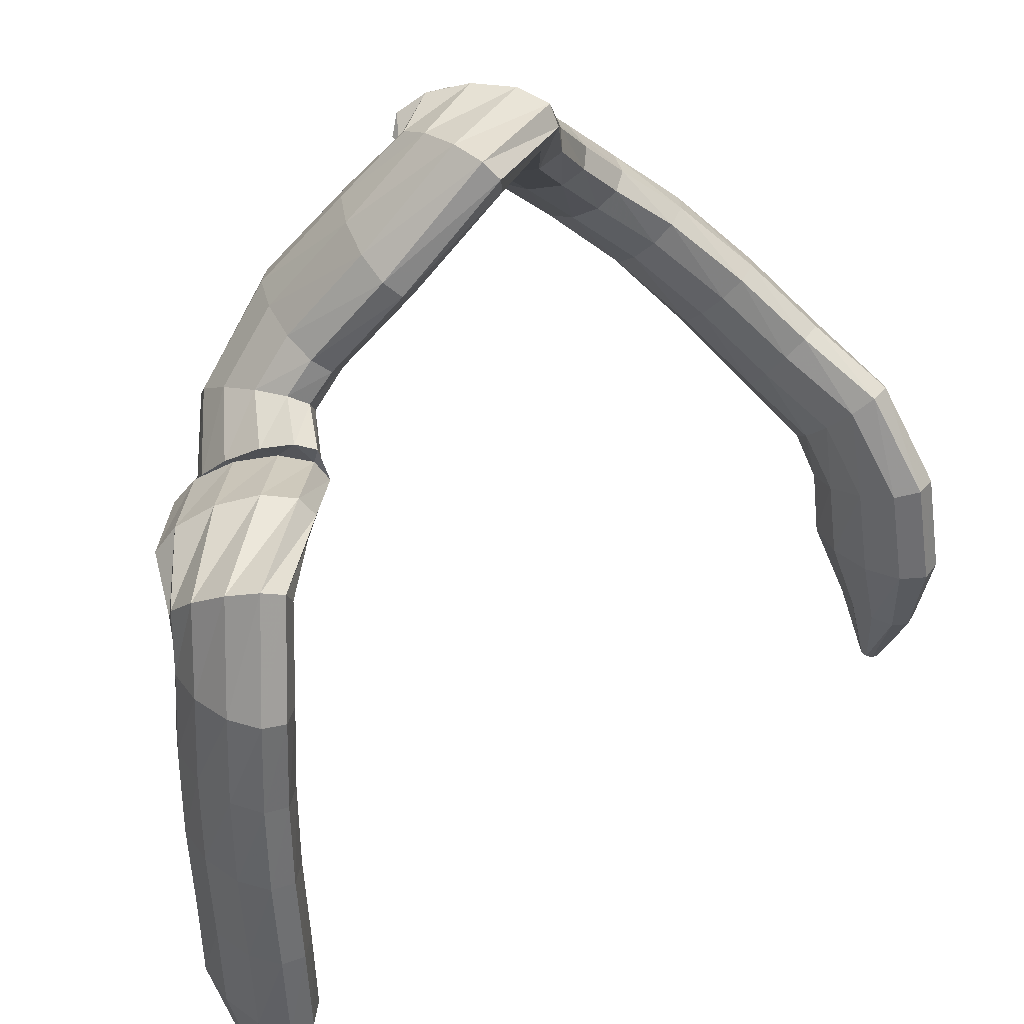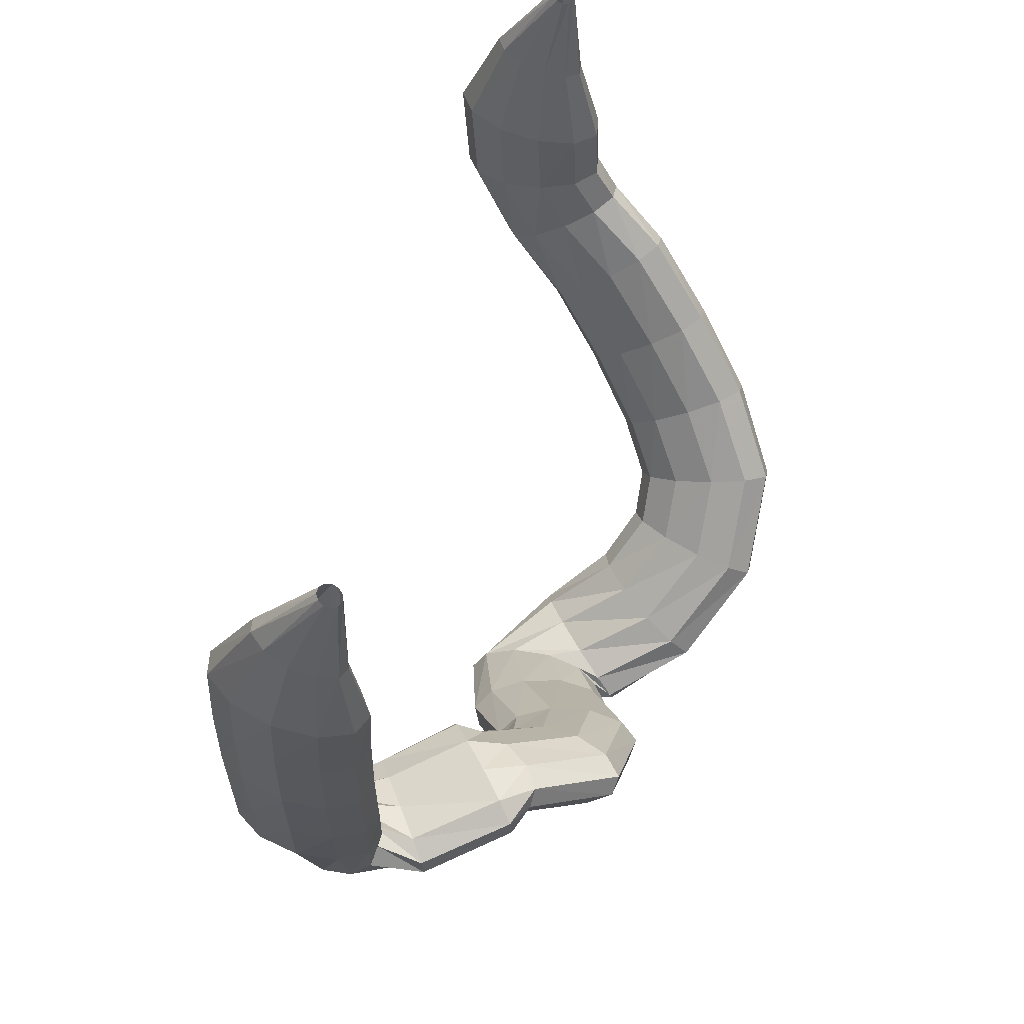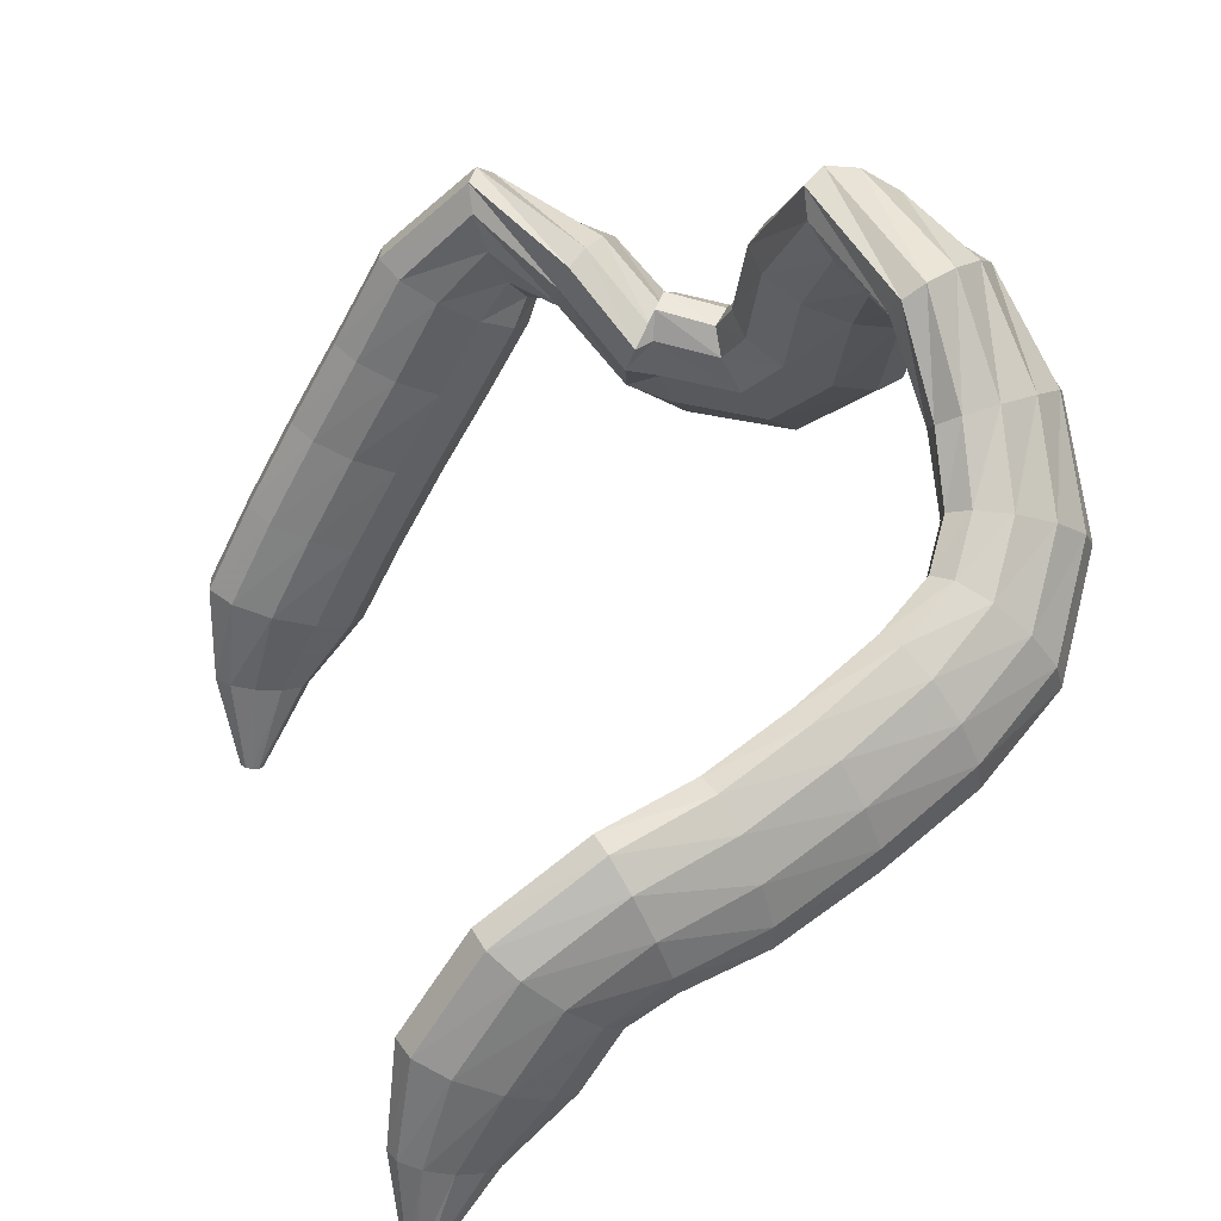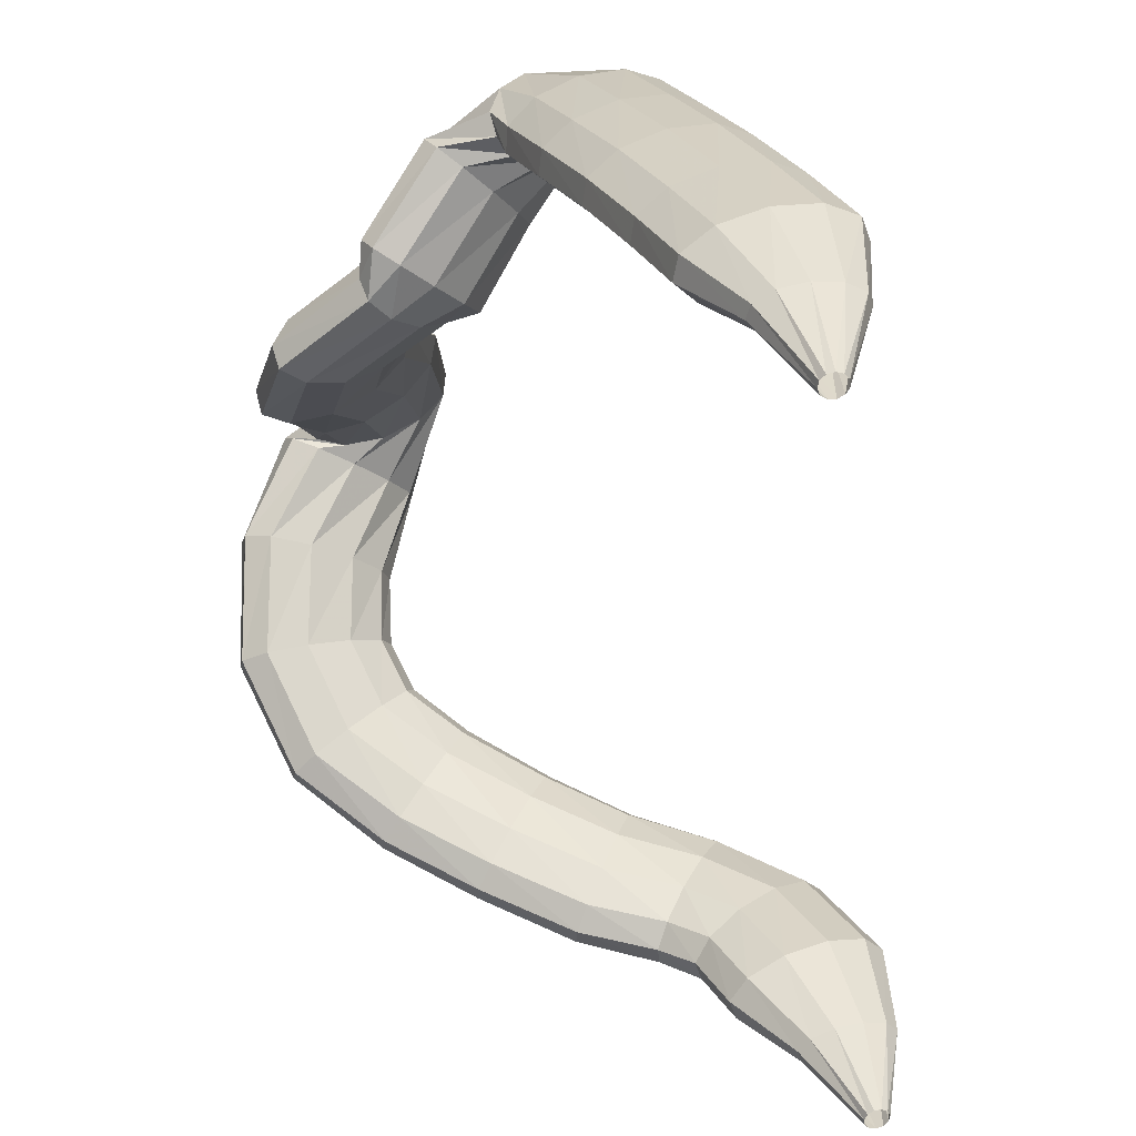
<metadata>
{"format":"obj","ext":"obj","renderer":"f3d","projection":"perspective","resolution":1024,"background":"white","views":[{"elev":66.1,"azim":-112.0,"up":"+Y"},{"elev":-35.3,"azim":-28.7,"up":"+Z"},{"elev":21.3,"azim":-0.2,"up":"+Y"},{"elev":-44.8,"azim":-159.4,"up":"+Y"}]}
</metadata>
<code>
g tube1
v 113.1 130.6 117.3
v 112.8 130.7 117.5
v 112.6 130.7 117.9
v 112.7 130.6 118.3
v 113 130.6 118.6
v 113.5 130.5 118.7
v 113.8 130.5 118.5
v 114.1 130.4 118.2
v 114.1 130.5 117.7
v 113.9 130.5 117.4
v 113.5 130.6 117.2
v 113.1 130.6 117.3
v 113.7 136.6 116.8
v 112.3 136.8 117.6
v 111.5 136.9 118.7
v 111.6 136.8 119.5
v 112.5 136.6 120
v 114 136.3 119.9
v 115.5 135.9 119.2
v 116.6 135.8 118.3
v 117 135.8 117.3
v 116.5 135.9 116.6
v 115.3 136.2 116.4
v 113.7 136.6 116.8
v 115.3 142.3 116.5
v 113 143 117.8
v 111.6 143.3 119.4
v 111.6 143.1 120.8
v 113 142.4 121.6
v 115.3 141.5 121.6
v 117.9 140.7 120.6
v 119.8 140.1 119.1
v 120.4 140.1 117.5
v 119.7 140.5 116.3
v 117.8 141.3 116
v 115.3 142.3 116.5
v 117.8 147.5 117.4
v 115.6 148.4 118.6
v 114.2 148.8 120.2
v 114.2 148.6 121.7
v 115.6 147.8 122.5
v 117.8 146.7 122.4
v 120.2 145.6 121.5
v 122.1 144.9 120
v 122.8 144.8 118.4
v 122.1 145.3 117.2
v 120.2 146.3 116.8
v 117.8 147.5 117.4
v 120.6 152.8 118.2
v 118.4 153.8 119.5
v 117 154.2 121.1
v 117 153.9 122.5
v 118.3 153.1 123.3
v 120.5 151.9 123.2
v 122.9 150.8 122.3
v 124.8 150.1 120.8
v 125.5 150 119.2
v 124.9 150.6 118.1
v 123 151.6 117.7
v 120.6 152.8 118.2
v 123.5 158 119.3
v 121.2 158.9 120.5
v 119.8 159.3 122.1
v 119.7 159 123.5
v 121 158.1 124.3
v 123.2 156.9 124.3
v 125.6 155.9 123.4
v 127.5 155.2 122
v 128.3 155.1 120.4
v 127.7 155.8 119.2
v 125.9 156.8 118.8
v 123.5 158 119.3
v 126.2 163 120.6
v 124 164.1 121.8
v 122.6 164.6 123.4
v 122.4 164.2 124.8
v 123.6 163.2 125.6
v 125.7 161.9 125.6
v 128 160.6 124.7
v 129.9 159.8 123.3
v 130.7 159.7 121.7
v 130.2 160.4 120.6
v 128.5 161.7 120.2
v 126.2 163 120.6
v 129.9 167.1 122.2
v 128.8 168.9 123.9
v 128 169.7 125.7
v 127.6 169.1 127
v 127.8 167.4 127.4
v 128.6 165.2 126.7
v 129.6 163 125.2
v 130.6 161.7 123.4
v 131.3 161.6 121.8
v 131.4 162.7 120.9
v 130.9 164.8 121.1
v 129.9 167.1 122.2
v 135.6 165.7 125.4
v 134.9 166.3 127.9
v 134 166.2 129.8
v 133 165.3 130.5
v 132.4 163.9 129.7
v 132.3 162.4 127.7
v 132.8 161.4 125.1
v 133.6 161.1 122.7
v 134.6 161.7 121.4
v 135.4 162.9 121.5
v 135.7 164.4 123
v 135.6 165.7 125.4
v 139.6 161.6 127.6
v 138.7 162.3 130
v 137.6 162.1 131.8
v 136.6 161.2 132.4
v 136.1 159.8 131.5
v 136.2 158.4 129.5
v 136.9 157.3 127
v 137.9 157 124.8
v 139 157.6 123.5
v 139.8 158.8 123.7
v 140 160.2 125.2
v 139.6 161.6 127.6
v 139.8 161.8 127.1
v 139 163.5 129.1
v 138.2 164.1 131
v 137.7 163.4 132.1
v 137.6 161.7 132.3
v 138 159.4 131.3
v 138.7 157.4 129.5
v 139.5 156.2 127.4
v 140.2 156.2 125.8
v 140.5 157.5 125.2
v 140.3 159.5 125.6
v 139.8 161.8 127.1
v 144.6 161.3 128.7
v 142.9 162.8 130.2
v 141.5 163.4 131.7
v 140.9 162.7 132.8
v 141.2 161 133.2
v 142.3 158.9 132.6
v 143.9 157 131.3
v 145.5 155.8 129.7
v 146.6 155.9 128.3
v 146.7 157.2 127.6
v 146 159.1 127.7
v 144.6 161.3 128.7
v 147.1 164.2 132.7
v 144.4 164.9 132.9
v 142.4 164.9 133.6
v 141.7 164.1 134.6
v 142.4 162.8 135.4
v 144.4 161.4 136
v 147 160.3 136
v 149.4 159.9 135.5
v 150.8 160.4 134.6
v 150.9 161.5 133.7
v 149.5 162.9 133
v 147.1 164.2 132.7
v 147.8 169.2 138
v 145.1 169.8 138
v 143.1 169.7 138.5
v 142.2 168.9 139.3
v 142.9 167.6 140.3
v 144.9 166.2 141
v 147.5 165.2 141.3
v 150 165 141
v 151.5 165.5 140.3
v 151.6 166.6 139.4
v 150.2 168 138.5
v 147.8 169.2 138
v 149.6 172.7 143.6
v 147.4 174.1 144.6
v 145.6 174.5 145.6
v 144.6 173.7 146.3
v 144.8 172 146.4
v 146.1 169.9 146
v 148.1 168.1 145.2
v 150.2 167.2 144.2
v 151.7 167.4 143.3
v 152.1 168.7 142.9
v 151.3 170.7 143
v 149.6 172.7 143.6
v 153.1 170.3 147.8
v 151.7 170.6 150.1
v 150.1 170.3 151.5
v 149 169.4 151.6
v 148.5 168.4 150.3
v 149 167.4 148.1
v 150.1 166.9 145.6
v 151.7 166.9 143.6
v 153.1 167.5 142.8
v 153.9 168.5 143.4
v 153.9 169.6 145.3
v 153.1 170.3 147.8
v 155.8 164.4 150.3
v 153.8 164.5 152.2
v 151.9 164.2 153
v 150.6 163.6 152.6
v 150.5 162.8 151
v 151.4 162.2 148.8
v 153.2 161.9 146.7
v 155.2 162 145.2
v 156.9 162.5 145
v 157.6 163.2 146
v 157.2 163.9 148
v 155.8 164.4 150.3
v 156.7 158.9 153.3
v 154.4 159.8 154.6
v 152.4 160.1 155
v 151.1 159.8 154.3
v 151.1 158.8 152.9
v 152.3 157.6 151.1
v 154.3 156.5 149.5
v 156.6 155.8 148.6
v 158.3 155.8 148.8
v 159 156.5 149.9
v 158.4 157.6 151.6
v 156.7 158.9 153.3
v 155.2 154.5 156.9
v 153.2 156.3 157.4
v 151.4 157.4 157.1
v 150.3 157.3 156.2
v 150.2 156.1 155
v 151.2 154.2 153.7
v 153 152.1 152.9
v 154.9 150.6 152.8
v 156.5 150.1 153.4
v 157.1 150.8 154.5
v 156.6 152.4 155.8
v 155.2 154.5 156.9
v 151.6 151.5 160.5
v 150.2 153.8 160.6
v 148.7 155.2 160.1
v 147.7 155.4 159
v 147.5 154.2 157.8
v 148.2 152 156.8
v 149.4 149.5 156.3
v 150.9 147.5 156.6
v 152.2 146.7 157.4
v 152.8 147.3 158.6
v 152.6 149 159.8
v 151.6 151.5 160.5
v 146.9 148.7 163.8
v 145.7 151.1 163.9
v 144.4 152.7 163.3
v 143.6 153 162.2
v 143.4 151.9 160.9
v 143.9 149.7 159.8
v 145 147.1 159.3
v 146.3 145 159.6
v 147.4 144 160.5
v 147.9 144.4 161.7
v 147.8 146.2 163
v 146.9 148.7 163.8
v 142.1 146.1 166.5
v 141.1 148.6 166.6
v 140 150.4 166
v 139.3 150.8 164.8
v 139 149.6 163.5
v 139.3 147.4 162.4
v 140.2 144.8 162
v 141.3 142.5 162.3
v 142.2 141.4 163.2
v 142.8 141.8 164.5
v 142.7 143.6 165.8
v 142.1 146.1 166.5
v 137.2 144.4 169
v 136.1 146.9 169.3
v 135.1 148.7 168.8
v 134.4 149.2 167.6
v 134.3 148.3 166.1
v 134.9 146.2 164.8
v 135.9 143.7 164.1
v 137 141.5 164.2
v 137.9 140.3 165.1
v 138.3 140.5 166.5
v 138 142 167.9
v 137.2 144.4 169
v 133.1 141.4 169.7
v 131.1 143.2 170.3
v 129.6 144.6 170
v 128.9 145.1 168.8
v 129.3 144.7 167.2
v 130.7 143.3 165.7
v 132.7 141.6 164.6
v 134.5 139.9 164.5
v 135.7 138.9 165.3
v 135.8 138.8 166.7
v 134.8 139.7 168.4
v 133.1 141.4 169.7
v 130.3 136.7 169.3
v 127.9 137.9 169.9
v 126.1 138.9 169.6
v 125.3 139.3 168.4
v 125.9 139.1 166.8
v 127.7 138.3 165.2
v 130 137.2 164.2
v 132.2 136 164.1
v 133.6 135.3 164.8
v 133.7 135.2 166.3
v 132.5 135.7 167.9
v 130.3 136.7 169.3
v 127.9 131.9 168.2
v 126.4 132.4 168.6
v 125.2 132.8 168.4
v 124.7 133 167.7
v 125.1 132.9 166.7
v 126.2 132.6 165.8
v 127.7 132.1 165.1
v 129.1 131.7 165
v 130 131.3 165.5
v 130 131.3 166.3
v 129.3 131.5 167.3
v 127.9 131.9 168.2
v 126.3 126.4 167.1
v 125.9 126.5 167.2
v 125.5 126.6 167
v 125.3 126.7 166.6
v 125.3 126.7 166.2
v 125.6 126.7 165.9
v 126 126.6 165.7
v 126.4 126.5 165.8
v 126.7 126.4 166.1
v 126.7 126.4 166.5
v 126.6 126.4 166.9
v 126.3 126.4 167.1
f 1 2 14
f 14 13 1
f 2 3 15
f 15 14 2
f 3 4 16
f 16 15 3
f 4 5 17
f 17 16 4
f 5 6 18
f 18 17 5
f 6 7 19
f 19 18 6
f 7 8 20
f 20 19 7
f 8 9 21
f 21 20 8
f 9 10 22
f 22 21 9
f 10 11 23
f 23 22 10
f 11 12 24
f 24 23 11
f 13 14 26
f 26 25 13
f 14 15 27
f 27 26 14
f 15 16 28
f 28 27 15
f 16 17 29
f 29 28 16
f 17 18 30
f 30 29 17
f 18 19 31
f 31 30 18
f 19 20 32
f 32 31 19
f 20 21 33
f 33 32 20
f 21 22 34
f 34 33 21
f 22 23 35
f 35 34 22
f 23 24 36
f 36 35 23
f 25 26 38
f 38 37 25
f 26 27 39
f 39 38 26
f 27 28 40
f 40 39 27
f 28 29 41
f 41 40 28
f 29 30 42
f 42 41 29
f 30 31 43
f 43 42 30
f 31 32 44
f 44 43 31
f 32 33 45
f 45 44 32
f 33 34 46
f 46 45 33
f 34 35 47
f 47 46 34
f 35 36 48
f 48 47 35
f 37 38 50
f 50 49 37
f 38 39 51
f 51 50 38
f 39 40 52
f 52 51 39
f 40 41 53
f 53 52 40
f 41 42 54
f 54 53 41
f 42 43 55
f 55 54 42
f 43 44 56
f 56 55 43
f 44 45 57
f 57 56 44
f 45 46 58
f 58 57 45
f 46 47 59
f 59 58 46
f 47 48 60
f 60 59 47
f 49 50 62
f 62 61 49
f 50 51 63
f 63 62 50
f 51 52 64
f 64 63 51
f 52 53 65
f 65 64 52
f 53 54 66
f 66 65 53
f 54 55 67
f 67 66 54
f 55 56 68
f 68 67 55
f 56 57 69
f 69 68 56
f 57 58 70
f 70 69 57
f 58 59 71
f 71 70 58
f 59 60 72
f 72 71 59
f 61 62 74
f 74 73 61
f 62 63 75
f 75 74 62
f 63 64 76
f 76 75 63
f 64 65 77
f 77 76 64
f 65 66 78
f 78 77 65
f 66 67 79
f 79 78 66
f 67 68 80
f 80 79 67
f 68 69 81
f 81 80 68
f 69 70 82
f 82 81 69
f 70 71 83
f 83 82 70
f 71 72 84
f 84 83 71
f 73 74 86
f 86 85 73
f 74 75 87
f 87 86 74
f 75 76 88
f 88 87 75
f 76 77 89
f 89 88 76
f 77 78 90
f 90 89 77
f 78 79 91
f 91 90 78
f 79 80 92
f 92 91 79
f 80 81 93
f 93 92 80
f 81 82 94
f 94 93 81
f 82 83 95
f 95 94 82
f 83 84 96
f 96 95 83
f 85 86 98
f 98 97 85
f 86 87 99
f 99 98 86
f 87 88 100
f 100 99 87
f 88 89 101
f 101 100 88
f 89 90 102
f 102 101 89
f 90 91 103
f 103 102 90
f 91 92 104
f 104 103 91
f 92 93 105
f 105 104 92
f 93 94 106
f 106 105 93
f 94 95 107
f 107 106 94
f 95 96 108
f 108 107 95
f 97 98 110
f 110 109 97
f 98 99 111
f 111 110 98
f 99 100 112
f 112 111 99
f 100 101 113
f 113 112 100
f 101 102 114
f 114 113 101
f 102 103 115
f 115 114 102
f 103 104 116
f 116 115 103
f 104 105 117
f 117 116 104
f 105 106 118
f 118 117 105
f 106 107 119
f 119 118 106
f 107 108 120
f 120 119 107
f 109 110 122
f 122 121 109
f 110 111 123
f 123 122 110
f 111 112 124
f 124 123 111
f 112 113 125
f 125 124 112
f 113 114 126
f 126 125 113
f 114 115 127
f 127 126 114
f 115 116 128
f 128 127 115
f 116 117 129
f 129 128 116
f 117 118 130
f 130 129 117
f 118 119 131
f 131 130 118
f 119 120 132
f 132 131 119
f 121 122 134
f 134 133 121
f 122 123 135
f 135 134 122
f 123 124 136
f 136 135 123
f 124 125 137
f 137 136 124
f 125 126 138
f 138 137 125
f 126 127 139
f 139 138 126
f 127 128 140
f 140 139 127
f 128 129 141
f 141 140 128
f 129 130 142
f 142 141 129
f 130 131 143
f 143 142 130
f 131 132 144
f 144 143 131
f 133 134 146
f 146 145 133
f 134 135 147
f 147 146 134
f 135 136 148
f 148 147 135
f 136 137 149
f 149 148 136
f 137 138 150
f 150 149 137
f 138 139 151
f 151 150 138
f 139 140 152
f 152 151 139
f 140 141 153
f 153 152 140
f 141 142 154
f 154 153 141
f 142 143 155
f 155 154 142
f 143 144 156
f 156 155 143
f 145 146 158
f 158 157 145
f 146 147 159
f 159 158 146
f 147 148 160
f 160 159 147
f 148 149 161
f 161 160 148
f 149 150 162
f 162 161 149
f 150 151 163
f 163 162 150
f 151 152 164
f 164 163 151
f 152 153 165
f 165 164 152
f 153 154 166
f 166 165 153
f 154 155 167
f 167 166 154
f 155 156 168
f 168 167 155
f 157 158 170
f 170 169 157
f 158 159 171
f 171 170 158
f 159 160 172
f 172 171 159
f 160 161 173
f 173 172 160
f 161 162 174
f 174 173 161
f 162 163 175
f 175 174 162
f 163 164 176
f 176 175 163
f 164 165 177
f 177 176 164
f 165 166 178
f 178 177 165
f 166 167 179
f 179 178 166
f 167 168 180
f 180 179 167
f 169 170 182
f 182 181 169
f 170 171 183
f 183 182 170
f 171 172 184
f 184 183 171
f 172 173 185
f 185 184 172
f 173 174 186
f 186 185 173
f 174 175 187
f 187 186 174
f 175 176 188
f 188 187 175
f 176 177 189
f 189 188 176
f 177 178 190
f 190 189 177
f 178 179 191
f 191 190 178
f 179 180 192
f 192 191 179
f 181 182 194
f 194 193 181
f 182 183 195
f 195 194 182
f 183 184 196
f 196 195 183
f 184 185 197
f 197 196 184
f 185 186 198
f 198 197 185
f 186 187 199
f 199 198 186
f 187 188 200
f 200 199 187
f 188 189 201
f 201 200 188
f 189 190 202
f 202 201 189
f 190 191 203
f 203 202 190
f 191 192 204
f 204 203 191
f 193 194 206
f 206 205 193
f 194 195 207
f 207 206 194
f 195 196 208
f 208 207 195
f 196 197 209
f 209 208 196
f 197 198 210
f 210 209 197
f 198 199 211
f 211 210 198
f 199 200 212
f 212 211 199
f 200 201 213
f 213 212 200
f 201 202 214
f 214 213 201
f 202 203 215
f 215 214 202
f 203 204 216
f 216 215 203
f 205 206 218
f 218 217 205
f 206 207 219
f 219 218 206
f 207 208 220
f 220 219 207
f 208 209 221
f 221 220 208
f 209 210 222
f 222 221 209
f 210 211 223
f 223 222 210
f 211 212 224
f 224 223 211
f 212 213 225
f 225 224 212
f 213 214 226
f 226 225 213
f 214 215 227
f 227 226 214
f 215 216 228
f 228 227 215
f 217 218 230
f 230 229 217
f 218 219 231
f 231 230 218
f 219 220 232
f 232 231 219
f 220 221 233
f 233 232 220
f 221 222 234
f 234 233 221
f 222 223 235
f 235 234 222
f 223 224 236
f 236 235 223
f 224 225 237
f 237 236 224
f 225 226 238
f 238 237 225
f 226 227 239
f 239 238 226
f 227 228 240
f 240 239 227
f 229 230 242
f 242 241 229
f 230 231 243
f 243 242 230
f 231 232 244
f 244 243 231
f 232 233 245
f 245 244 232
f 233 234 246
f 246 245 233
f 234 235 247
f 247 246 234
f 235 236 248
f 248 247 235
f 236 237 249
f 249 248 236
f 237 238 250
f 250 249 237
f 238 239 251
f 251 250 238
f 239 240 252
f 252 251 239
f 241 242 254
f 254 253 241
f 242 243 255
f 255 254 242
f 243 244 256
f 256 255 243
f 244 245 257
f 257 256 244
f 245 246 258
f 258 257 245
f 246 247 259
f 259 258 246
f 247 248 260
f 260 259 247
f 248 249 261
f 261 260 248
f 249 250 262
f 262 261 249
f 250 251 263
f 263 262 250
f 251 252 264
f 264 263 251
f 253 254 266
f 266 265 253
f 254 255 267
f 267 266 254
f 255 256 268
f 268 267 255
f 256 257 269
f 269 268 256
f 257 258 270
f 270 269 257
f 258 259 271
f 271 270 258
f 259 260 272
f 272 271 259
f 260 261 273
f 273 272 260
f 261 262 274
f 274 273 261
f 262 263 275
f 275 274 262
f 263 264 276
f 276 275 263
f 265 266 278
f 278 277 265
f 266 267 279
f 279 278 266
f 267 268 280
f 280 279 267
f 268 269 281
f 281 280 268
f 269 270 282
f 282 281 269
f 270 271 283
f 283 282 270
f 271 272 284
f 284 283 271
f 272 273 285
f 285 284 272
f 273 274 286
f 286 285 273
f 274 275 287
f 287 286 274
f 275 276 288
f 288 287 275
f 277 278 290
f 290 289 277
f 278 279 291
f 291 290 278
f 279 280 292
f 292 291 279
f 280 281 293
f 293 292 280
f 281 282 294
f 294 293 281
f 282 283 295
f 295 294 282
f 283 284 296
f 296 295 283
f 284 285 297
f 297 296 284
f 285 286 298
f 298 297 285
f 286 287 299
f 299 298 286
f 287 288 300
f 300 299 287
f 289 290 302
f 302 301 289
f 290 291 303
f 303 302 290
f 291 292 304
f 304 303 291
f 292 293 305
f 305 304 292
f 293 294 306
f 306 305 293
f 294 295 307
f 307 306 294
f 295 296 308
f 308 307 295
f 296 297 309
f 309 308 296
f 297 298 310
f 310 309 297
f 298 299 311
f 311 310 298
f 299 300 312
f 312 311 299
f 301 302 314
f 314 313 301
f 302 303 315
f 315 314 302
f 303 304 316
f 316 315 303
f 304 305 317
f 317 316 304
f 305 306 318
f 318 317 305
f 306 307 319
f 319 318 306
f 307 308 320
f 320 319 307
f 308 309 321
f 321 320 308
f 309 310 322
f 322 321 309
f 310 311 323
f 323 322 310
f 311 312 324
f 324 323 311
g

</code>
